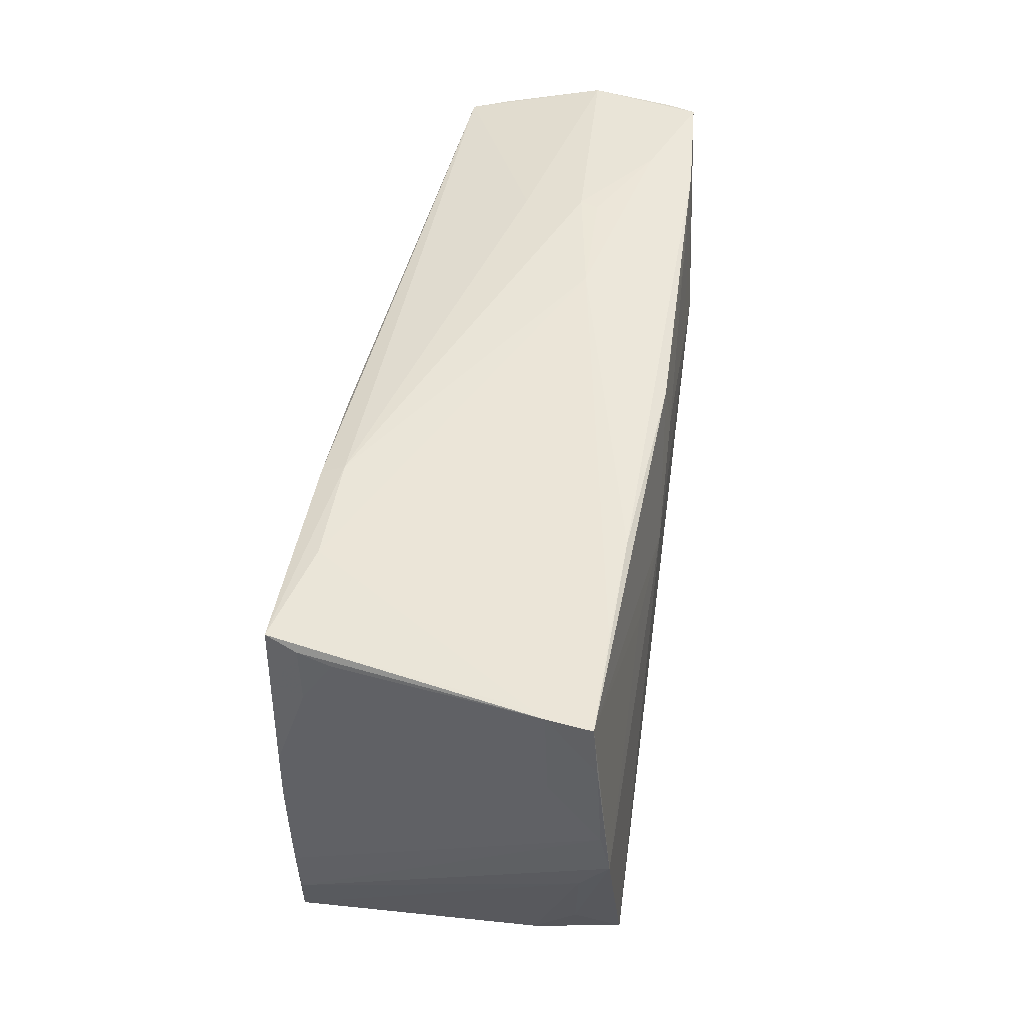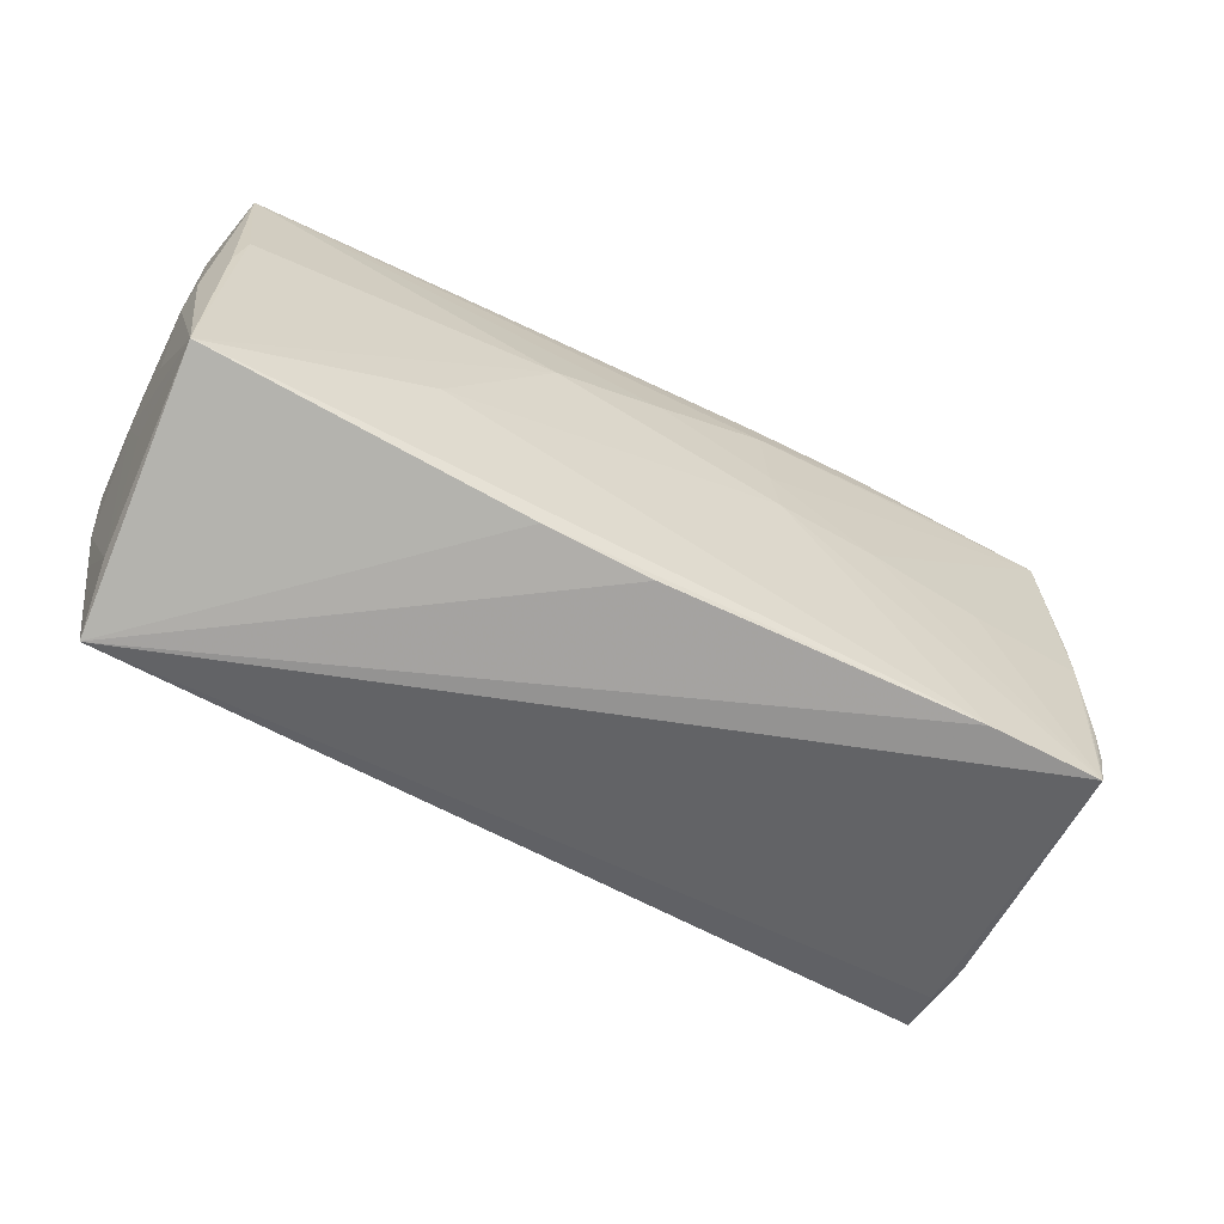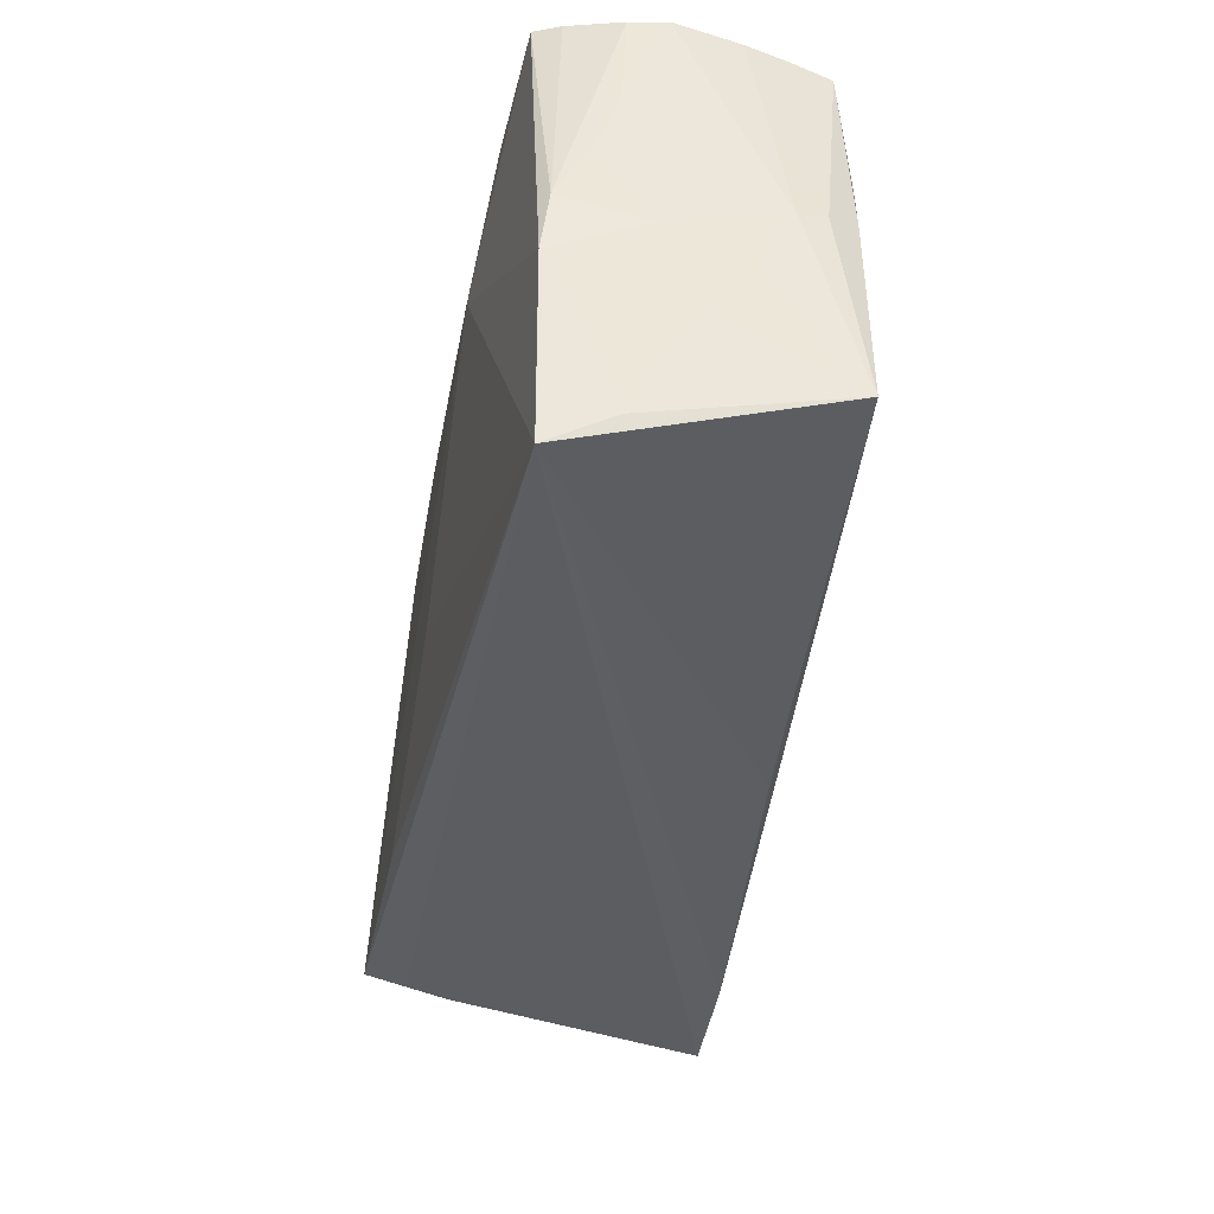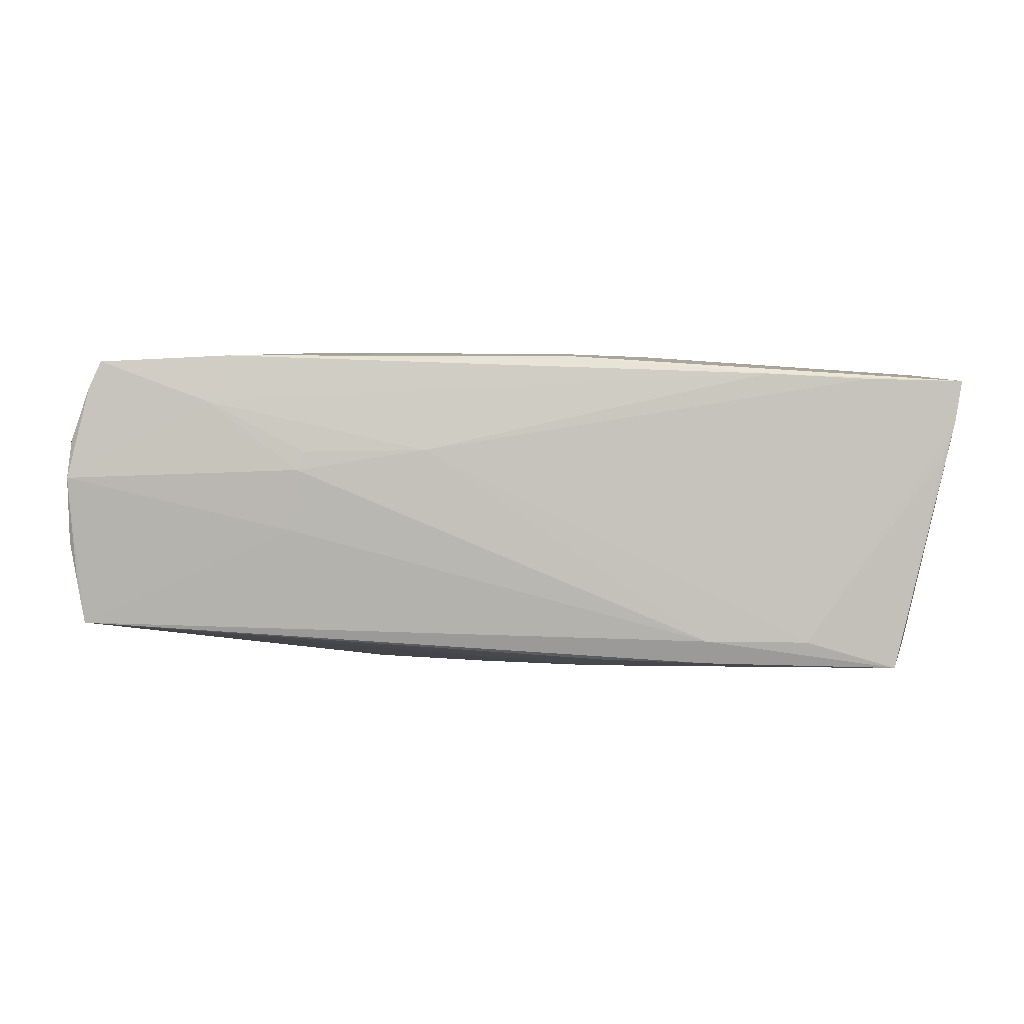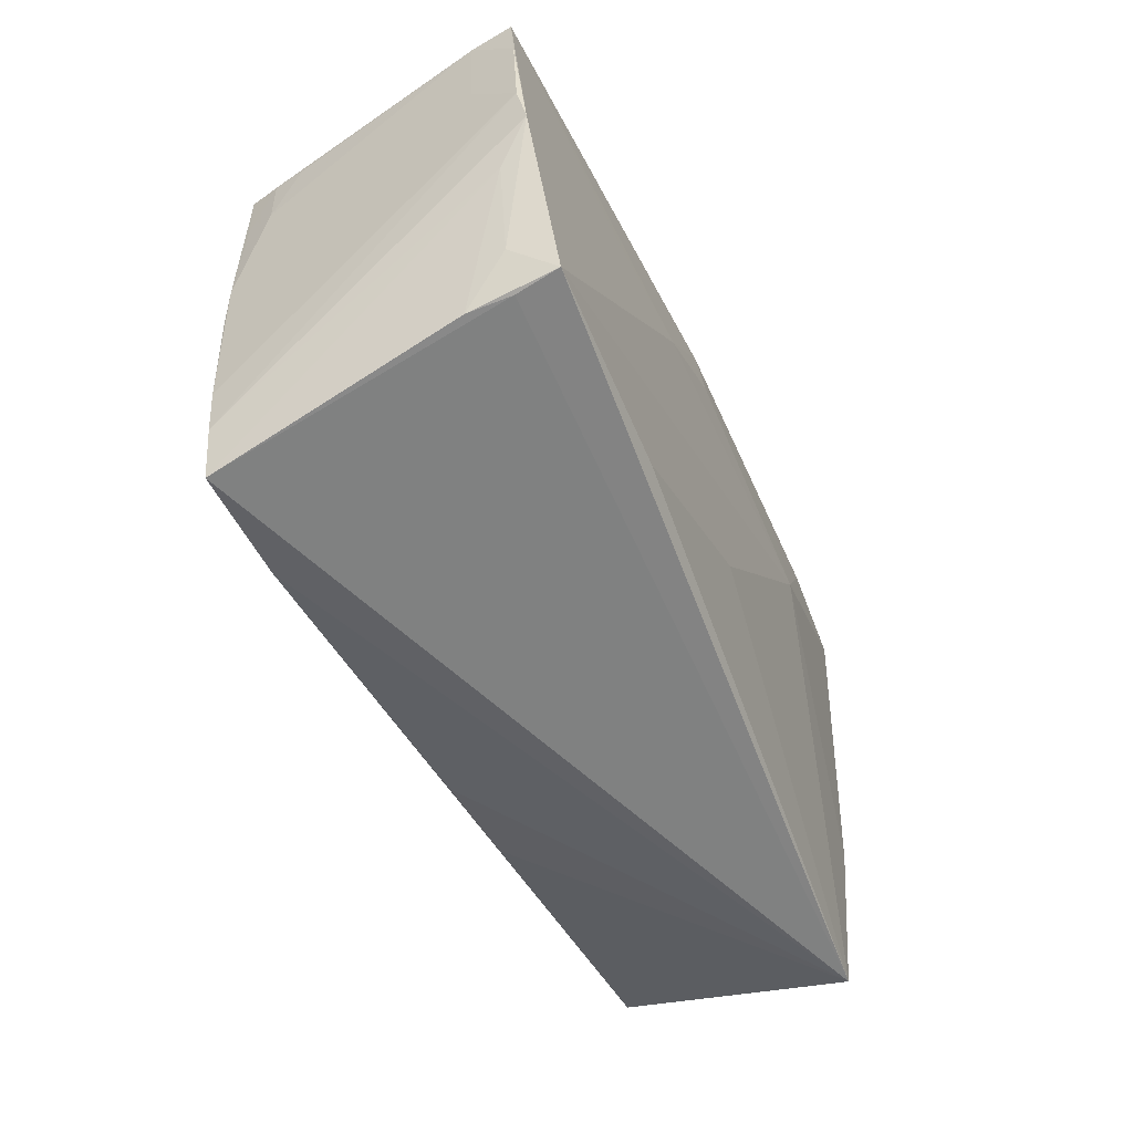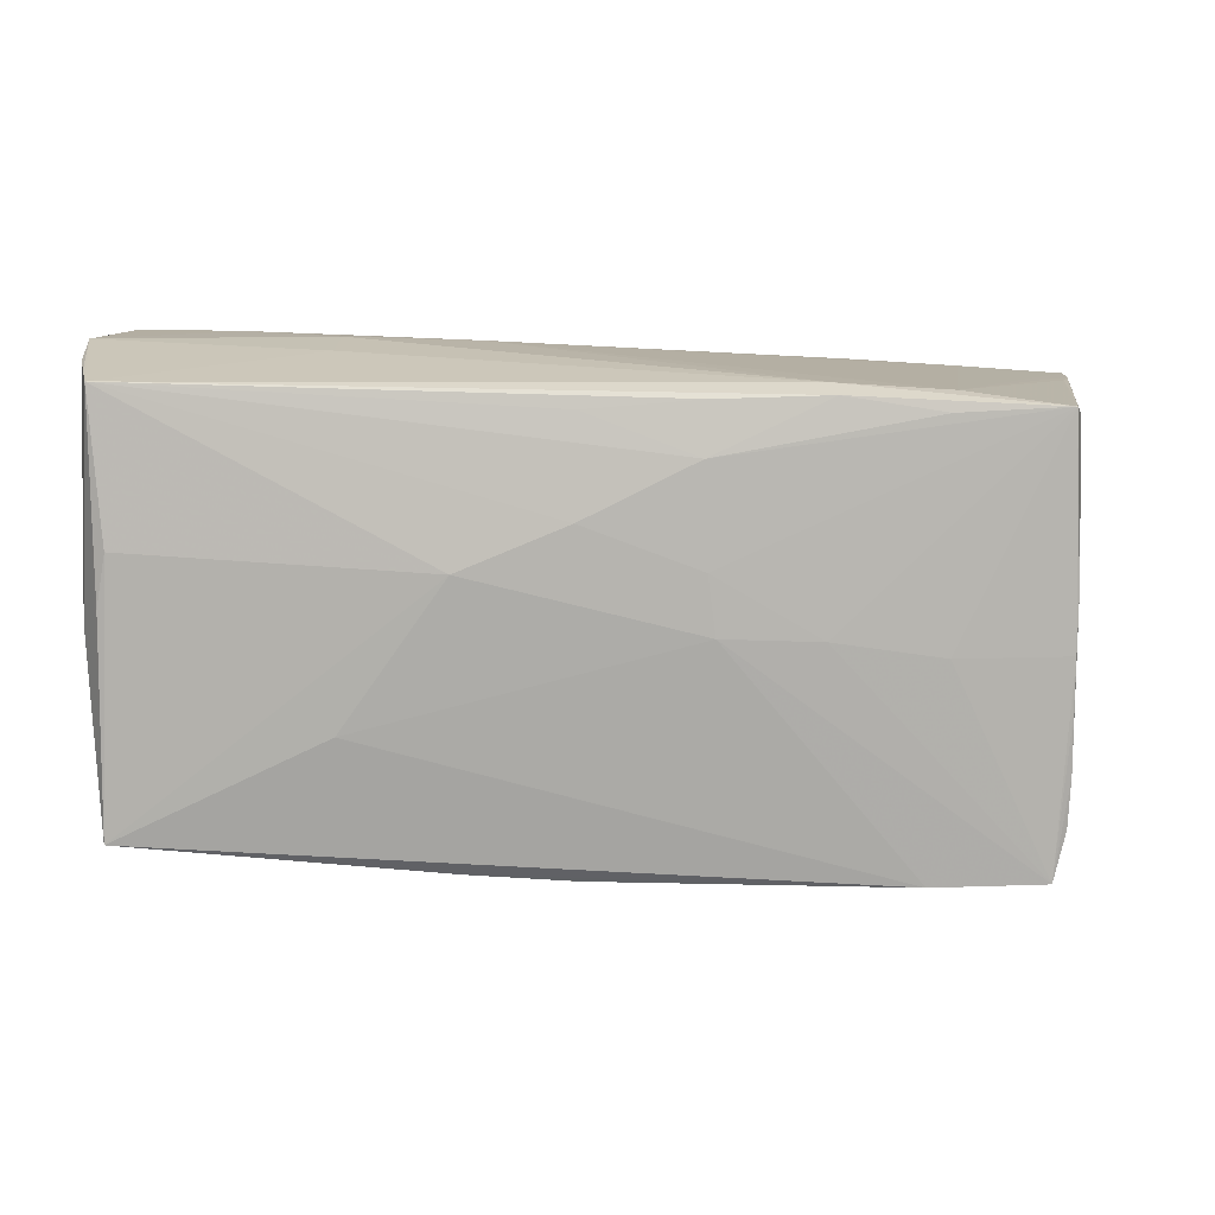
<metadata>
{"format":"obj","ext":"obj","renderer":"f3d","projection":"perspective","resolution":1024,"background":"white","views":[{"elev":44.2,"azim":-81.6,"up":"+Y"},{"elev":-64.3,"azim":150.2,"up":"+Y"},{"elev":-43.3,"azim":79.3,"up":"+Y"},{"elev":-0.2,"azim":174.6,"up":"+Z"},{"elev":-49.6,"azim":-67.2,"up":"+Y"},{"elev":10.0,"azim":175.1,"up":"+Y"}]}
</metadata>
<code>
v 0.05694 0.02772 -0.0141
v -0.05732 0.01412 0.01246
v 0.05776 0.02862 -0.009078
v 0.04142 0.0314 0.01379
v -0.004278 0.02795 0.02015
v -0.01668 0.01477 0.0212
v -0.03192 0.01584 0.02015
v 0.05424 -0.02756 0.008739
v 0.02612 0.02252 0.02064
v -0.05143 0.02357 -0.0128
v -0.05142 -0.0204 0.01591
v -0.04984 0.003963 -0.02083
v -0.02207 -0.0004301 -0.0212
v 0.05811 0.01577 0.009473
v -0.03569 -0.002504 -0.02118
v -0.04894 0.02485 -0.02089
v -0.05841 0.01906 0.01805
v 0.05869 0.03117 0.004143
v 0.01412 0.03054 0.007762
v 0.0526 -0.0314 0.01654
v 0.05505 -0.01558 0.01664
v -0.0548 0.01212 0.001135
v 0.05822 0.03051 0.008832
v 0.01764 -0.02692 -0.01629
v 0.03891 0.03073 0.01961
v 0.004924 0.02472 -0.01859
v 0.05785 -0.007195 -0.003919
v 0.05771 -0.002864 0.005844
v 0.05841 0.00105 -0.01142
v -0.04969 -0.009151 -0.02073
v -0.04974 -0.00252 -0.0209
v 0.05649 0.003159 -0.01515
v -0.05853 0.001904 0.01998
v -0.05375 -0.01512 0.01581
v -0.02295 0.02731 -0.01704
v -0.03537 0.02425 -0.02073
v 0.057 -2.457e-05 0.01637
v -0.008636 0.01955 -0.02063
v -0.04985 -0.01609 -0.02038
v 0.000869 -0.00851 0.02086
v -0.04961 -0.02232 -0.02008
v -0.04484 0.02653 0.01756
v 0.05871 0.0005127 -0.008051
v -0.003386 0.02208 0.02093
v -0.009225 0.02581 -0.01939
v 0.0554 0.009561 -0.01548
v -0.05189 -0.02143 0.01054
v -0.05188 -0.01904 0.0212
v -0.05871 0.007451 0.01877
v -0.03382 -0.02864 -0.02009
v -0.05532 0.02548 0.007172
v -0.04948 0.01708 -0.02031
v -0.04799 -0.02847 -0.0205
v -0.05801 0.02553 0.01743
v -0.02586 -0.02043 0.02083
v 0.02802 0.01683 0.0212
v 0.05453 0.0314 0.01866
v 0.02359 0.02806 0.02007
v 0.01863 0.007316 -0.01995
v -0.05708 0.02547 0.01199
v 0.005327 0.01274 -0.02041
v -0.05074 0.01693 -0.01667
v 0.05614 -0.007821 0.01725
v 0.05769 0.008135 0.01217
v -0.05692 -0.00401 0.01635
v 0.03093 0.03008 -0.002473
v 0.05861 0.0292 -0.003841
v 0.05668 -0.02299 -0.01496
v -0.009938 7.42e-05 -0.02107
v -0.02312 0.02618 -0.01997
v 0.004531 -0.02786 -0.01693
v -0.03112 0.02742 0.0181
v 0.03022 0.0312 0.005174
v -0.03663 0.02642 -0.01732
v -0.05034 0.02403 -0.01697
v 0.05598 0.03123 0.01543
v 0.0566 -0.01416 0.001123
v 0.0312 -0.01063 -0.01812
v 0.02928 0.03117 0.007509
v -0.008988 0.007294 -0.02099
f 11 53 20
f 20 48 11
f 63 37 57
f 63 56 20
f 57 56 63
f 80 16 38
f 59 69 80
f 24 68 20
f 20 71 24
f 53 69 50
f 68 24 50
f 50 24 71
f 20 53 50
f 50 71 20
f 53 15 13
f 13 69 53
f 80 69 13
f 13 16 80
f 13 15 16
f 47 65 53
f 53 11 47
f 47 11 48
f 20 56 40
f 40 56 48
f 25 56 57
f 48 56 6
f 6 33 48
f 57 37 76
f 37 23 76
f 18 57 76
f 76 23 18
f 20 68 8
f 18 23 14
f 68 1 29
f 68 59 46
f 46 59 1
f 61 38 1
f 1 59 61
f 80 38 61
f 61 59 80
f 73 35 19
f 19 79 73
f 53 39 30
f 16 15 31
f 31 12 16
f 31 15 53
f 53 30 31
f 39 12 31
f 31 30 39
f 16 12 52
f 52 12 62
f 69 59 78
f 78 50 69
f 78 59 68
f 68 50 78
f 53 65 41
f 65 33 41
f 41 39 53
f 49 39 41
f 41 33 49
f 49 33 17
f 17 60 49
f 48 33 34
f 34 47 48
f 34 33 65
f 65 47 34
f 62 60 10
f 5 25 72
f 16 60 51
f 19 35 74
f 74 51 60
f 74 35 16
f 16 51 74
f 55 48 20
f 20 40 55
f 55 40 48
f 58 25 5
f 4 79 19
f 19 72 4
f 4 72 25
f 4 25 57
f 4 73 79
f 4 57 18
f 18 73 4
f 5 6 44
f 44 6 56
f 44 58 5
f 21 63 20
f 20 8 21
f 21 8 63
f 77 8 68
f 68 29 43
f 43 27 68
f 18 14 43
f 43 67 18
f 29 67 43
f 36 38 16
f 1 38 26
f 26 45 1
f 38 45 26
f 70 35 1
f 1 45 70
f 16 35 70
f 70 36 16
f 70 45 38
f 38 36 70
f 32 1 68
f 68 46 32
f 32 46 1
f 18 1 66
f 1 35 66
f 66 73 18
f 35 73 66
f 49 60 2
f 33 6 7
f 62 10 75
f 16 52 75
f 75 52 62
f 75 60 16
f 75 10 60
f 42 72 19
f 19 74 42
f 56 25 9
f 25 58 9
f 9 44 56
f 58 44 9
f 3 29 1
f 3 67 29
f 3 1 18
f 18 67 3
f 27 43 28
f 37 63 28
f 63 8 28
f 8 77 28
f 68 27 28
f 28 77 68
f 62 12 22
f 22 60 62
f 22 2 60
f 49 2 22
f 22 39 49
f 22 12 39
f 54 74 60
f 54 42 74
f 60 17 54
f 5 72 54
f 72 42 54
f 54 6 5
f 54 7 6
f 54 17 33
f 33 7 54
f 64 43 14
f 64 28 43
f 37 28 64
f 64 23 37
f 64 14 23

</code>
